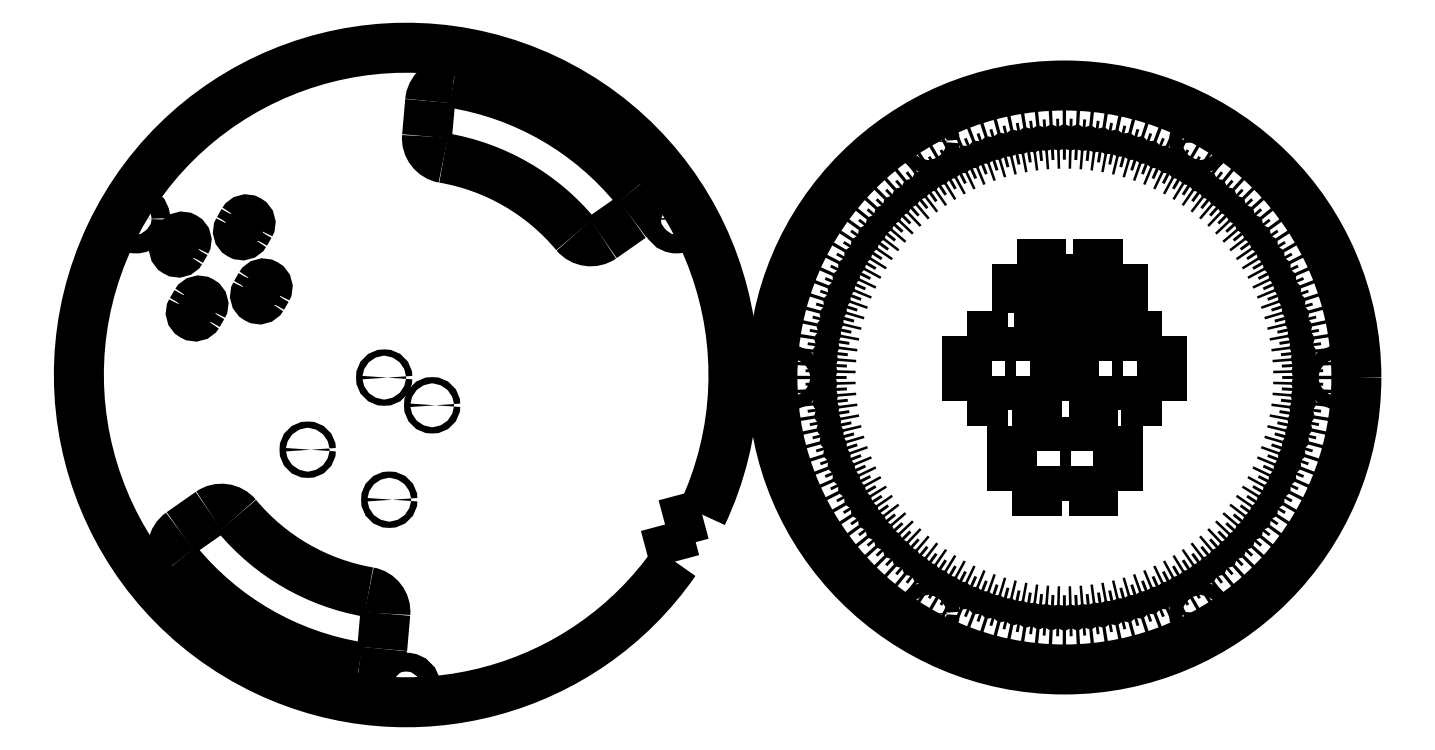
<metadata>
{"format":"dxf","ext":"dxf","renderer":"ezdxf+matplotlib","layout":"modelspace","background":"white","min_lineweight":24,"dpi":150}
</metadata>
<code>
0
SECTION
2
ENTITIES
0
INSERT
8
LAYER_1
2
BLOCK_2
10
0
20
0
30
0
0
INSERT
8
LAYER_1
2
BLOCK_107
10
0
20
0
30
0
0
INSERT
8
LAYER_1
2
BLOCK_595
10
0
20
0
30
0
0
ENDSEC
0
EOF

</code>
